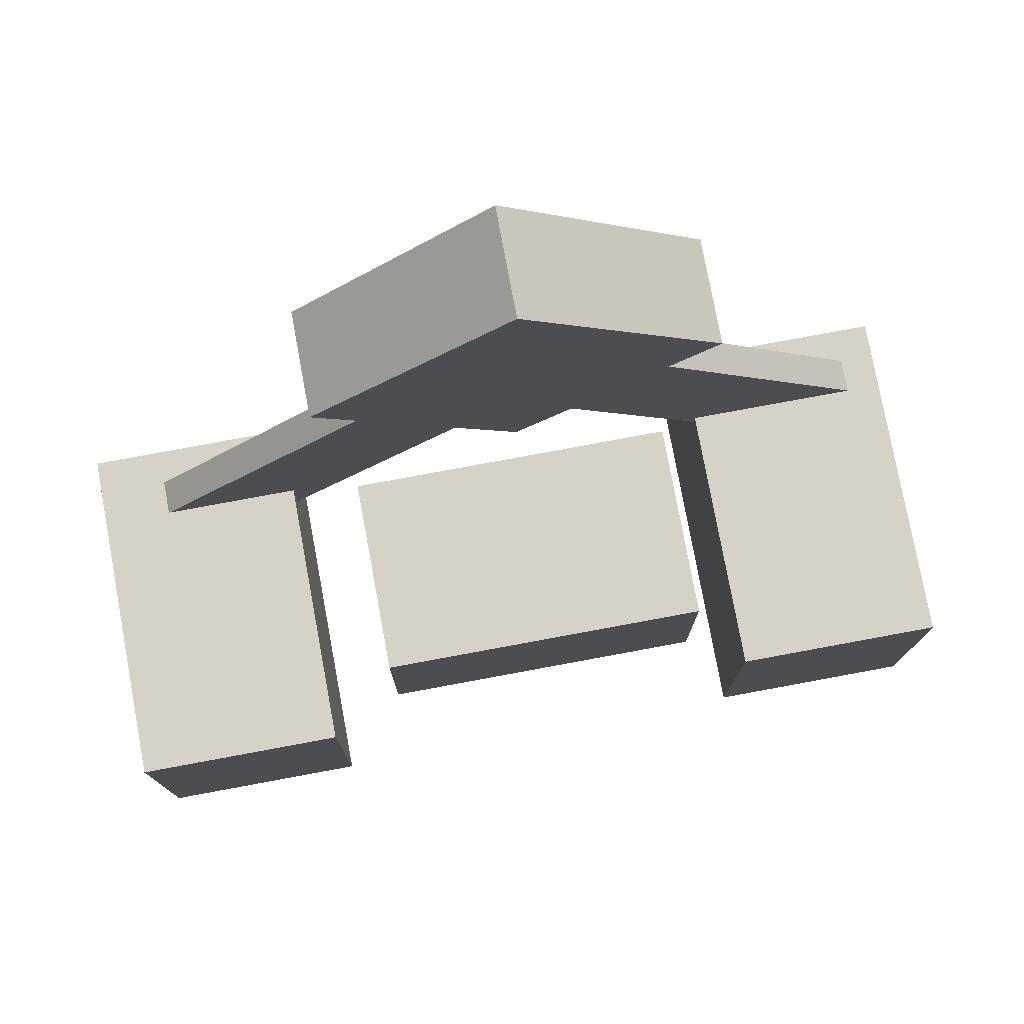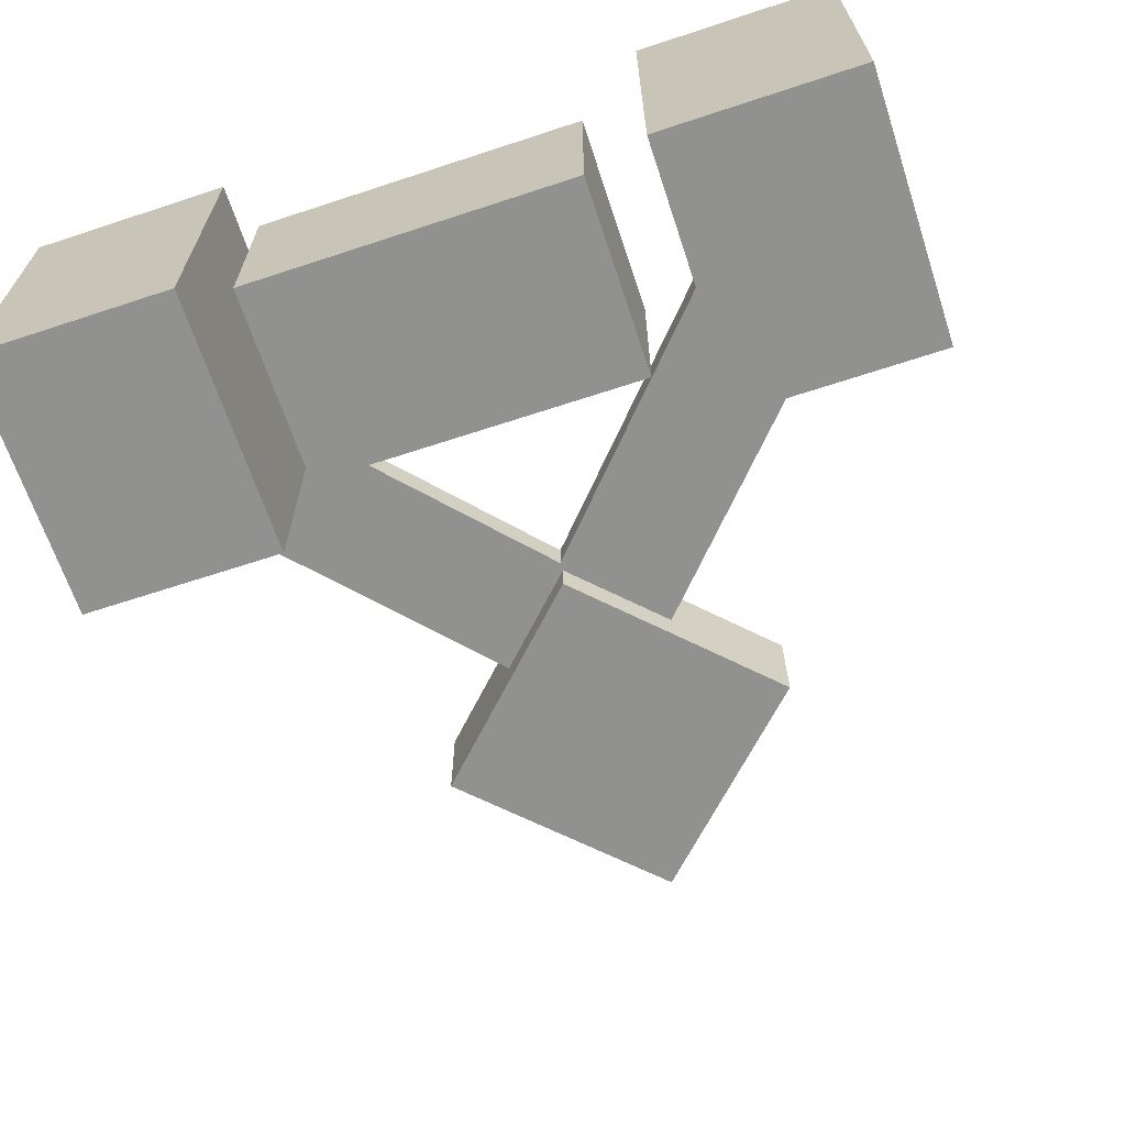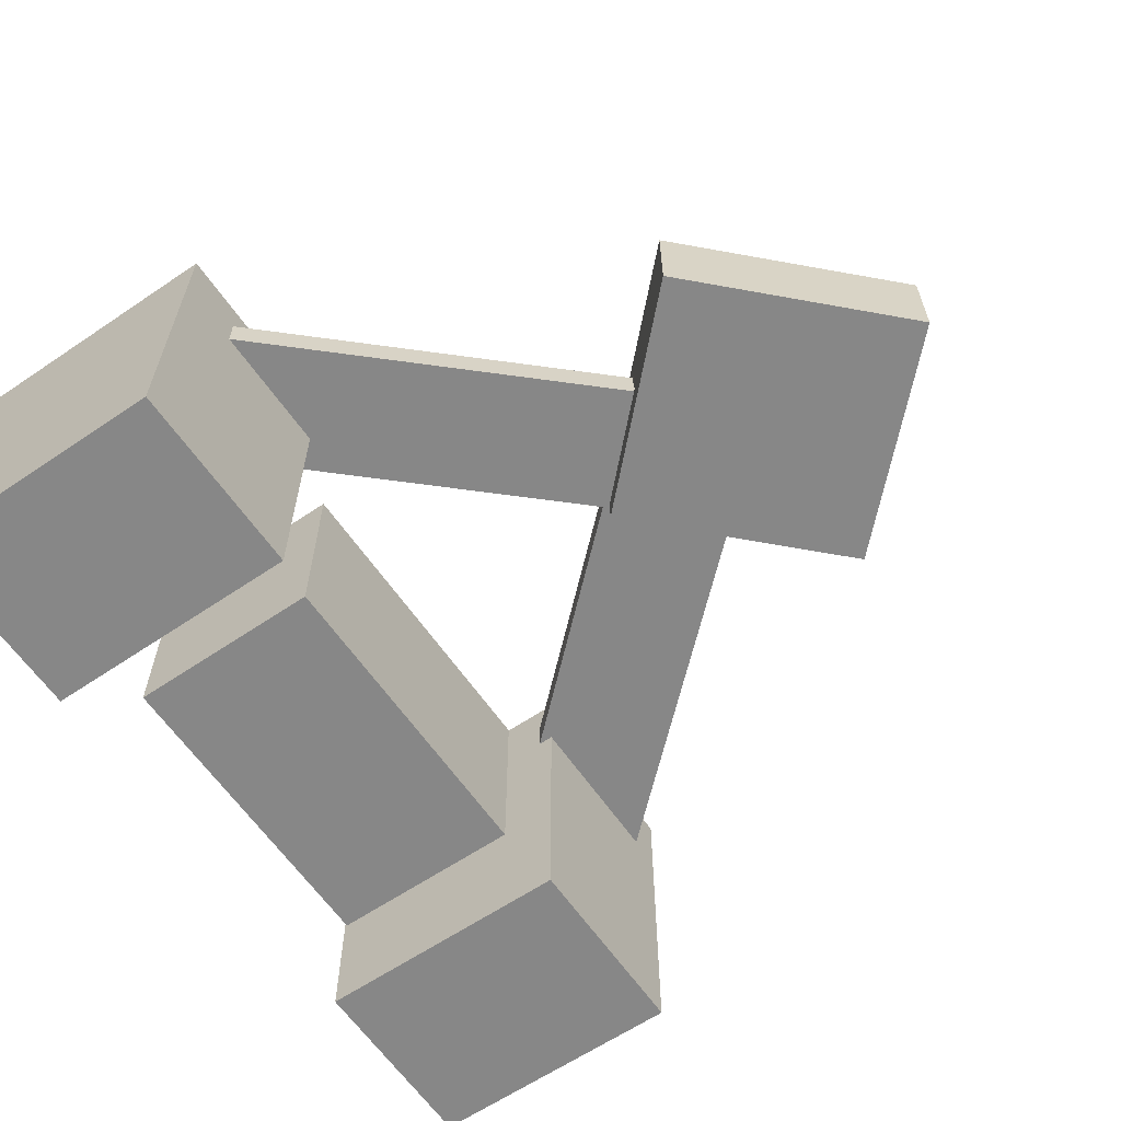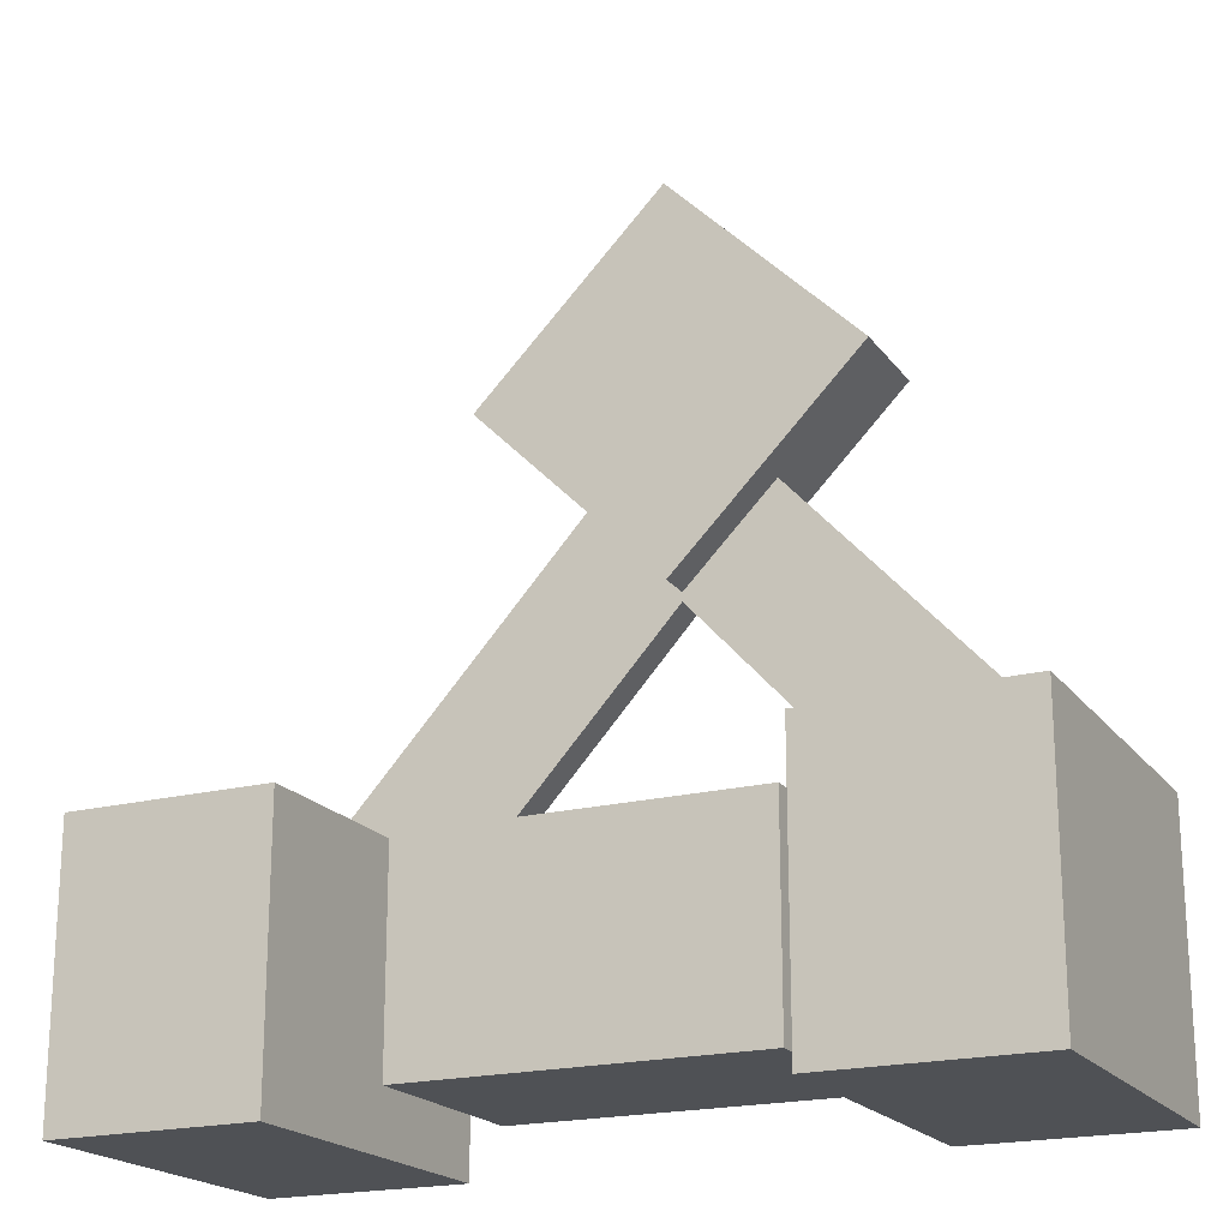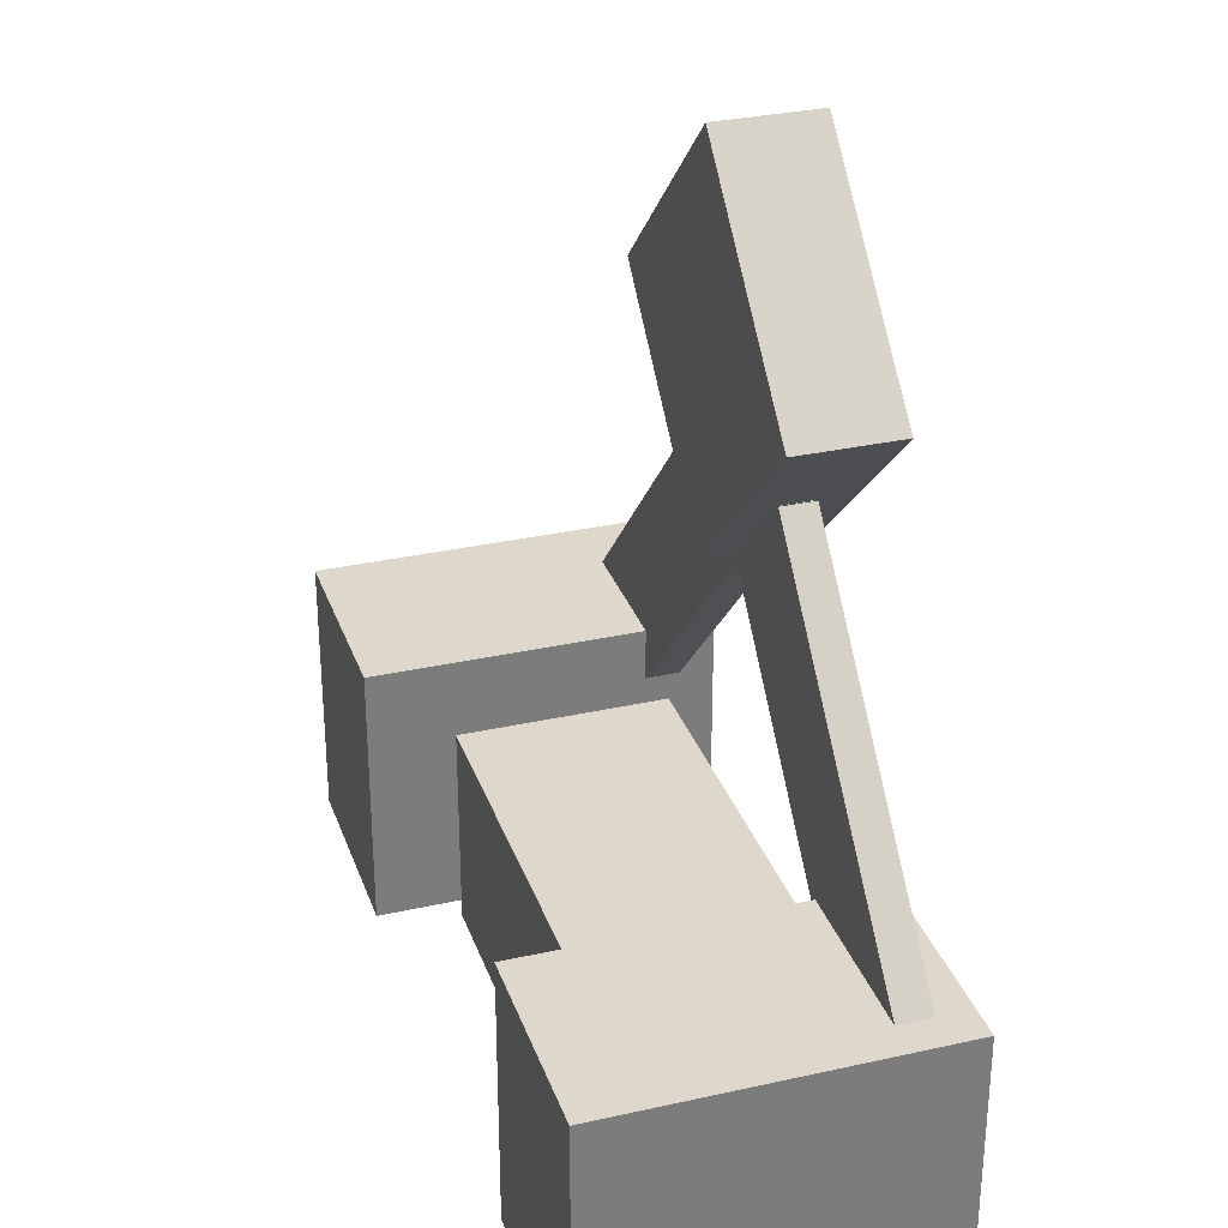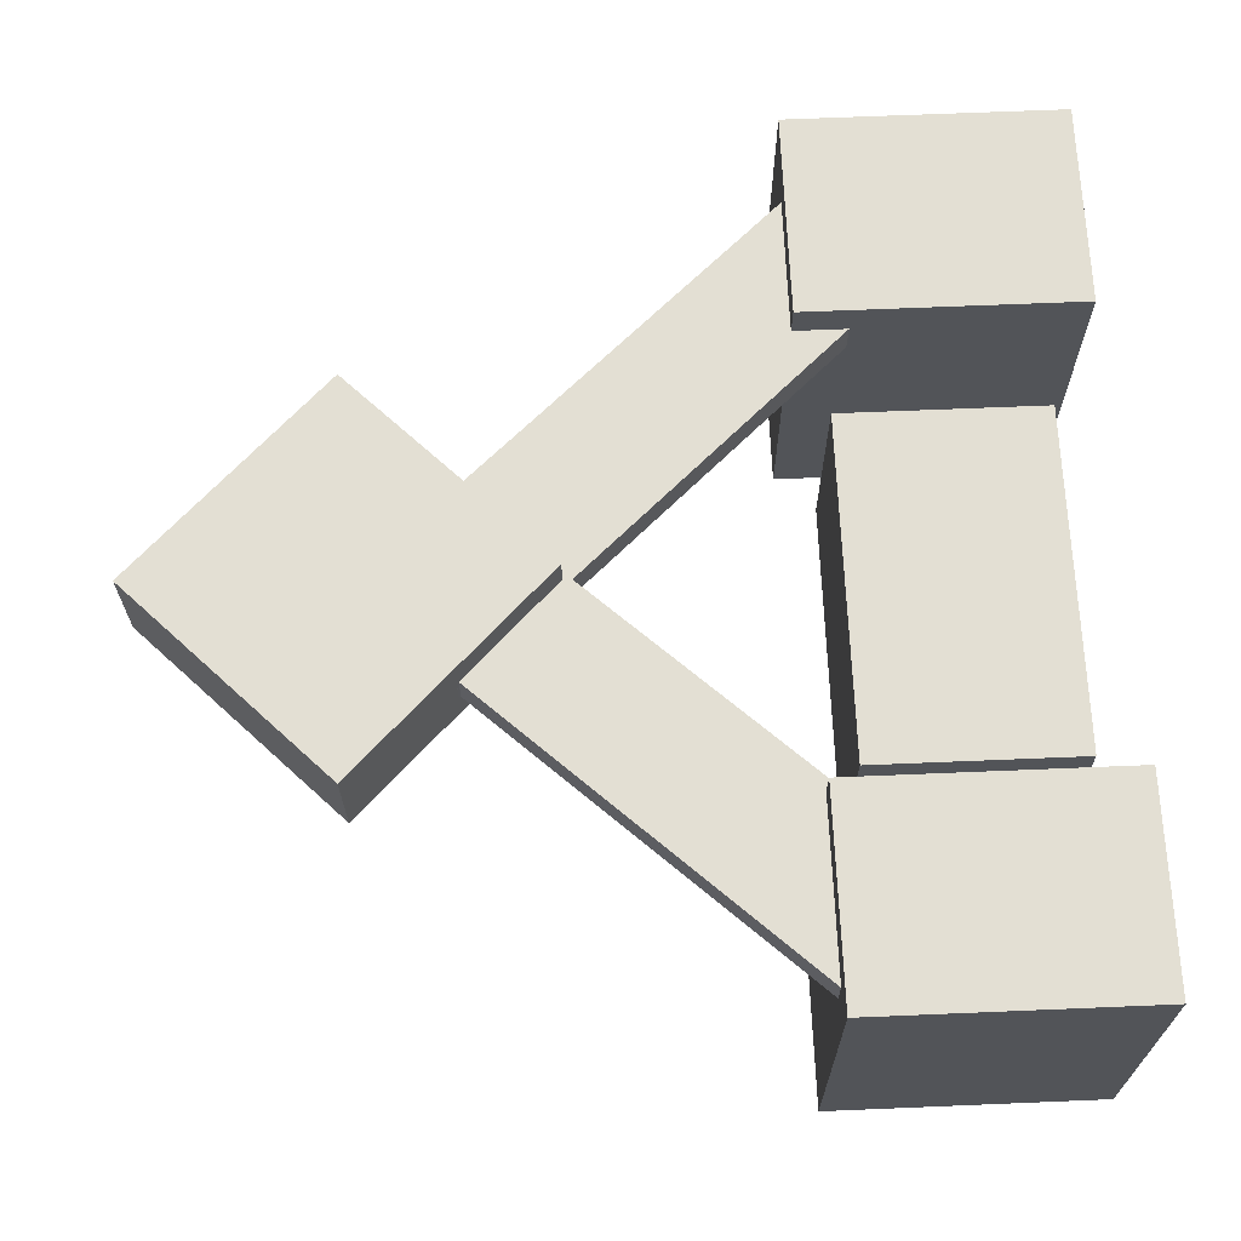
<metadata>
{"format":"obj","ext":"obj","renderer":"f3d","projection":"perspective","resolution":1024,"background":"white","views":[{"elev":77.6,"azim":-10.5,"up":"+Z"},{"elev":-65.9,"azim":-161.7,"up":"+Y"},{"elev":-62.3,"azim":-55.5,"up":"+Y"},{"elev":-19.9,"azim":25.5,"up":"+Z"},{"elev":31.1,"azim":72.3,"up":"+Z"},{"elev":67.0,"azim":87.6,"up":"+Y"}]}
</metadata>
<code>
o cube
v 0.75 0.3125 -1.25
v 0.375 0.3125 -1.25
v 0.375 0.9375 -1.25
v 0.75 0.9375 -1.25
v 0.75 0.3125 -0.75
v 0.75 0.9375 -0.75
v 0.375 0.3125 -0.75
v 0.375 0.9375 -0.75
v 0.3536 0.75 0
v 0 0.75 -0.3536
v 0 0.9375 -0.3536
v 0.3536 0.9375 0
v 0 0.75 0.3536
v 0 0.9375 0.3536
v -0.3536 0.75 0
v -0.3536 0.9375 0
v -0.4375 0.3125 -1.25
v -0.8125 0.3125 -1.25
v -0.8125 0.9375 -1.25
v -0.4375 0.9375 -1.25
v -0.4375 0.3125 -0.75
v -0.4375 0.9375 -0.75
v -0.8125 0.3125 -0.75
v -0.8125 0.9375 -0.75
v 0.6875 0.8125 -0.75
v 0.5032 0.8125 -0.9189
v 0.5032 0.875 -0.9189
v 0.6875 0.875 -0.75
v 0.01191 0.8125 -0.01272
v 0.01191 0.875 -0.01272
v -0.1724 0.8125 -0.1816
v -0.1724 0.875 -0.1816
v -0.5032 0.8125 -0.9189
v -0.6875 0.8125 -0.75
v -0.6875 0.875 -0.75
v -0.5032 0.875 -0.9189
v 0.1724 0.8125 -0.1816
v 0.1724 0.875 -0.1816
v -0.01191 0.8125 -0.01272
v -0.01191 0.875 -0.01272
v 0.3125 0.4375 -1.188
v -0.3125 0.4375 -1.188
v -0.3125 0.8125 -1.188
v 0.3125 0.8125 -1.188
v 0.3125 0.4375 -0.8125
v 0.3125 0.8125 -0.8125
v -0.3125 0.4375 -0.8125
v -0.3125 0.8125 -0.8125
f 1 2 3 4
f 5 1 4 6
f 7 5 6 8
f 2 7 8 3
f 8 6 4 3
f 2 1 5 7
f 9 10 11 12
f 13 9 12 14
f 15 13 14 16
f 10 15 16 11
f 16 14 12 11
f 10 9 13 15
f 17 18 19 20
f 21 17 20 22
f 23 21 22 24
f 18 23 24 19
f 24 22 20 19
f 18 17 21 23
f 25 26 27 28
f 29 25 28 30
f 31 29 30 32
f 26 31 32 27
f 32 30 28 27
f 26 25 29 31
f 33 34 35 36
f 37 33 36 38
f 39 37 38 40
f 34 39 40 35
f 40 38 36 35
f 34 33 37 39
f 41 42 43 44
f 45 41 44 46
f 47 45 46 48
f 42 47 48 43
f 48 46 44 43
f 42 41 45 47

</code>
